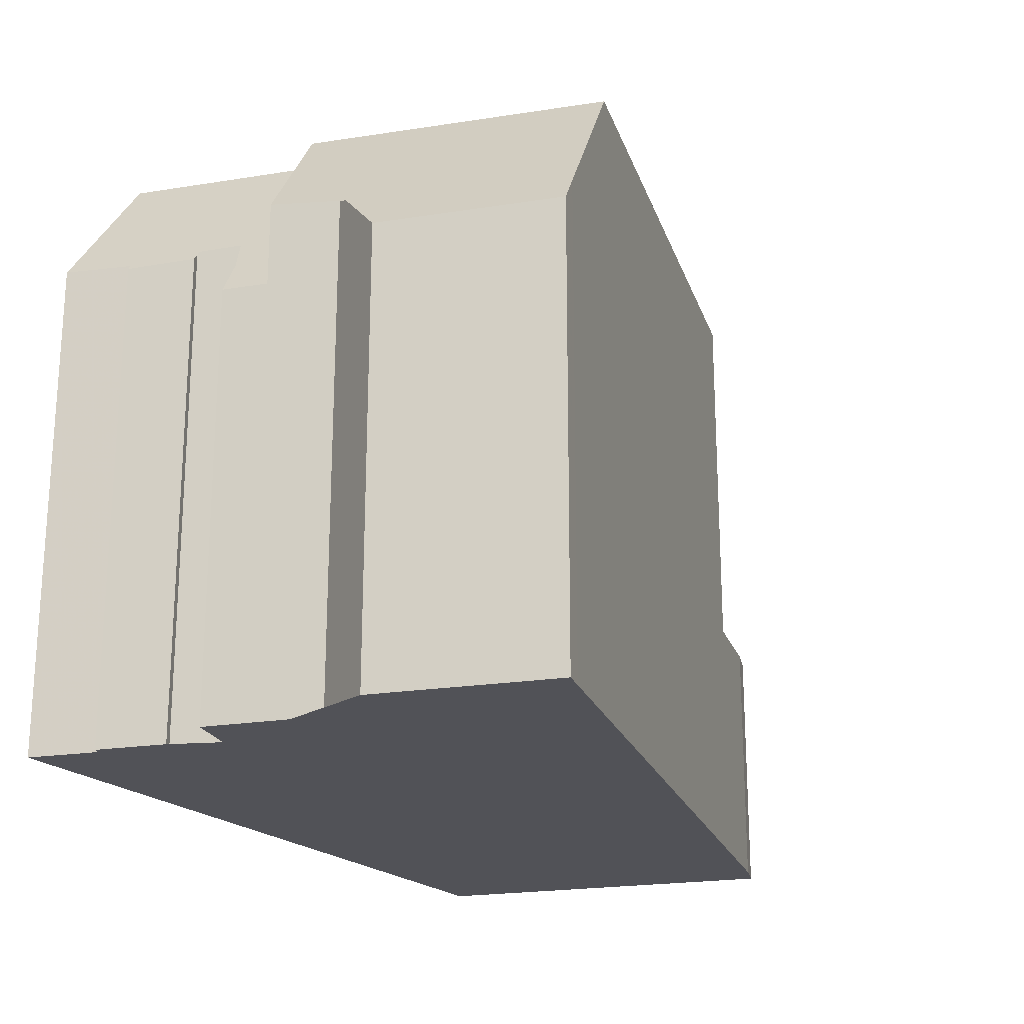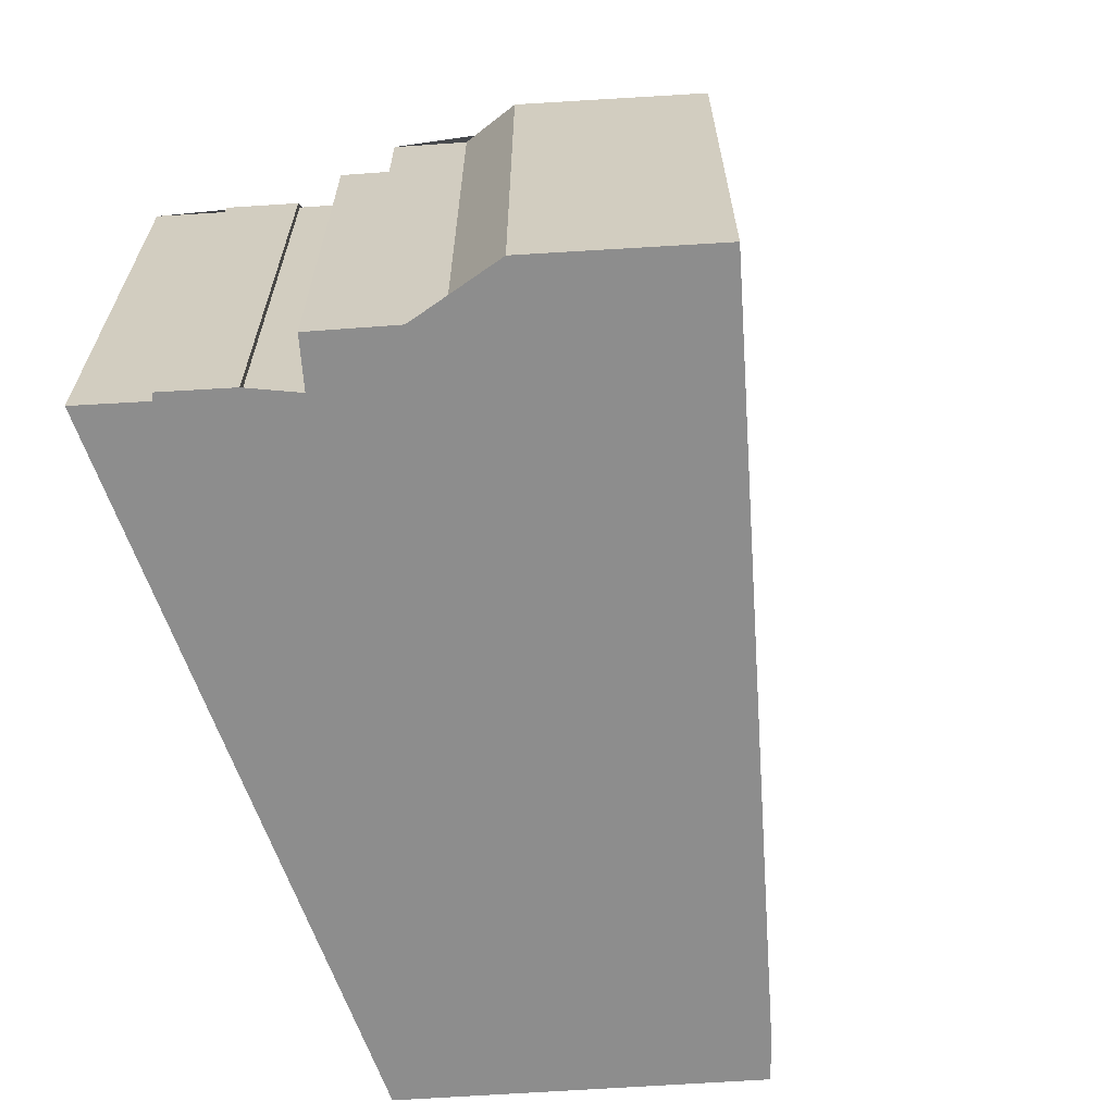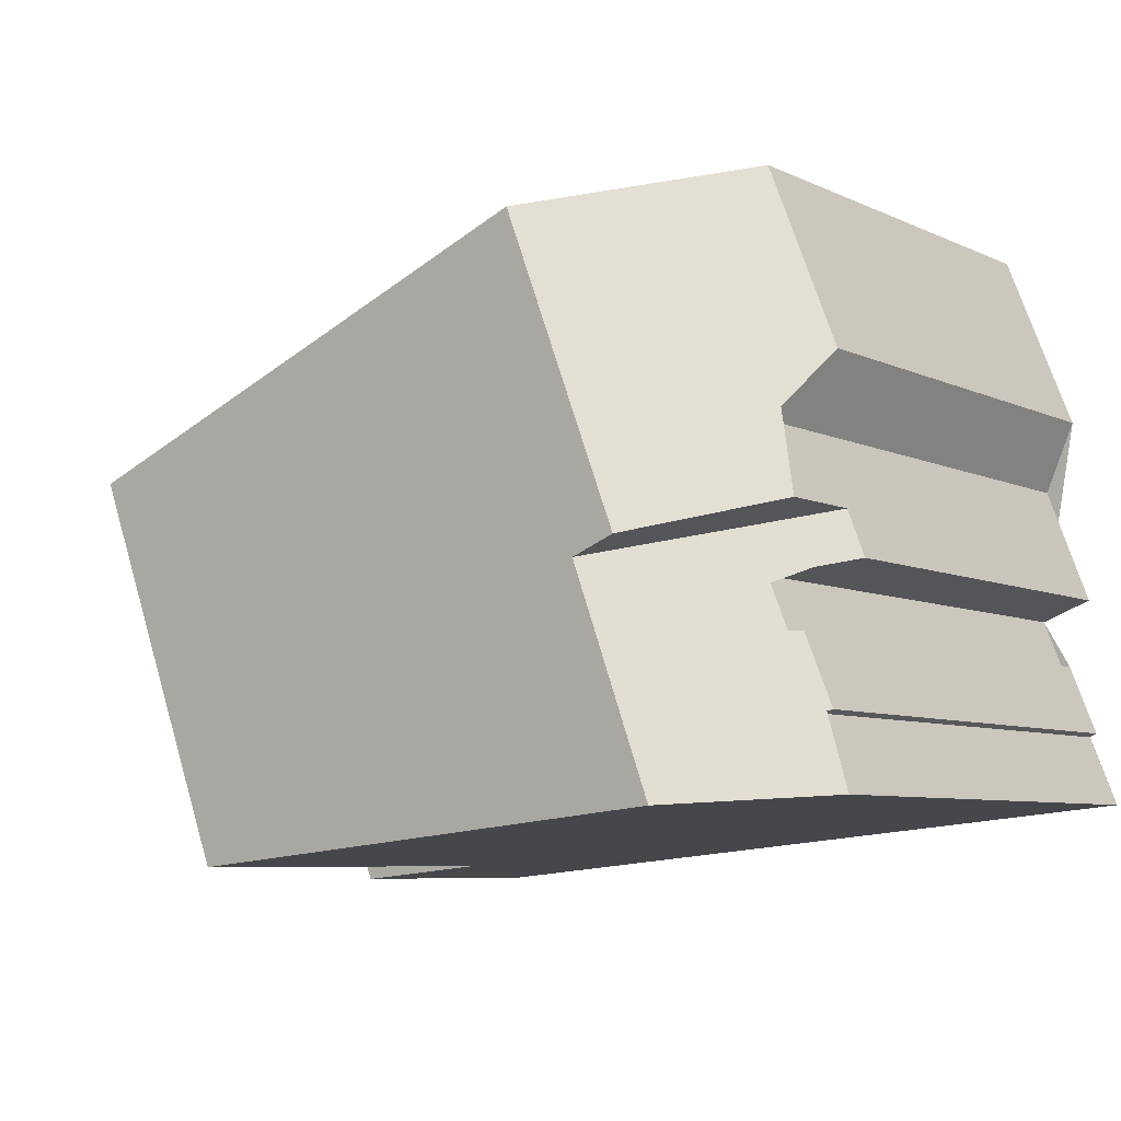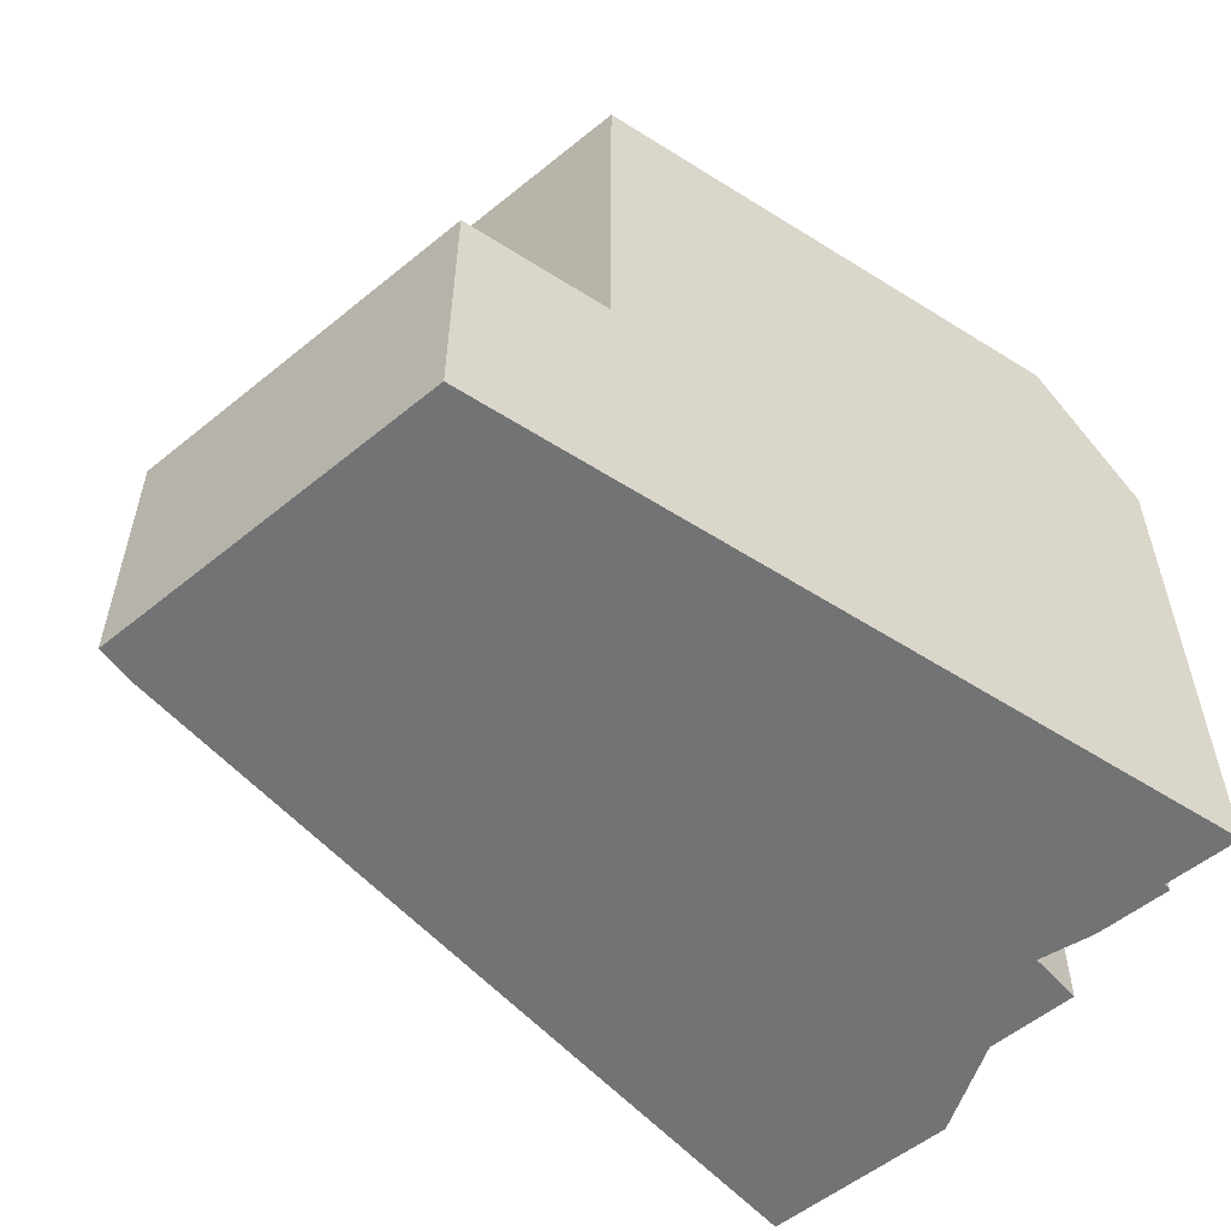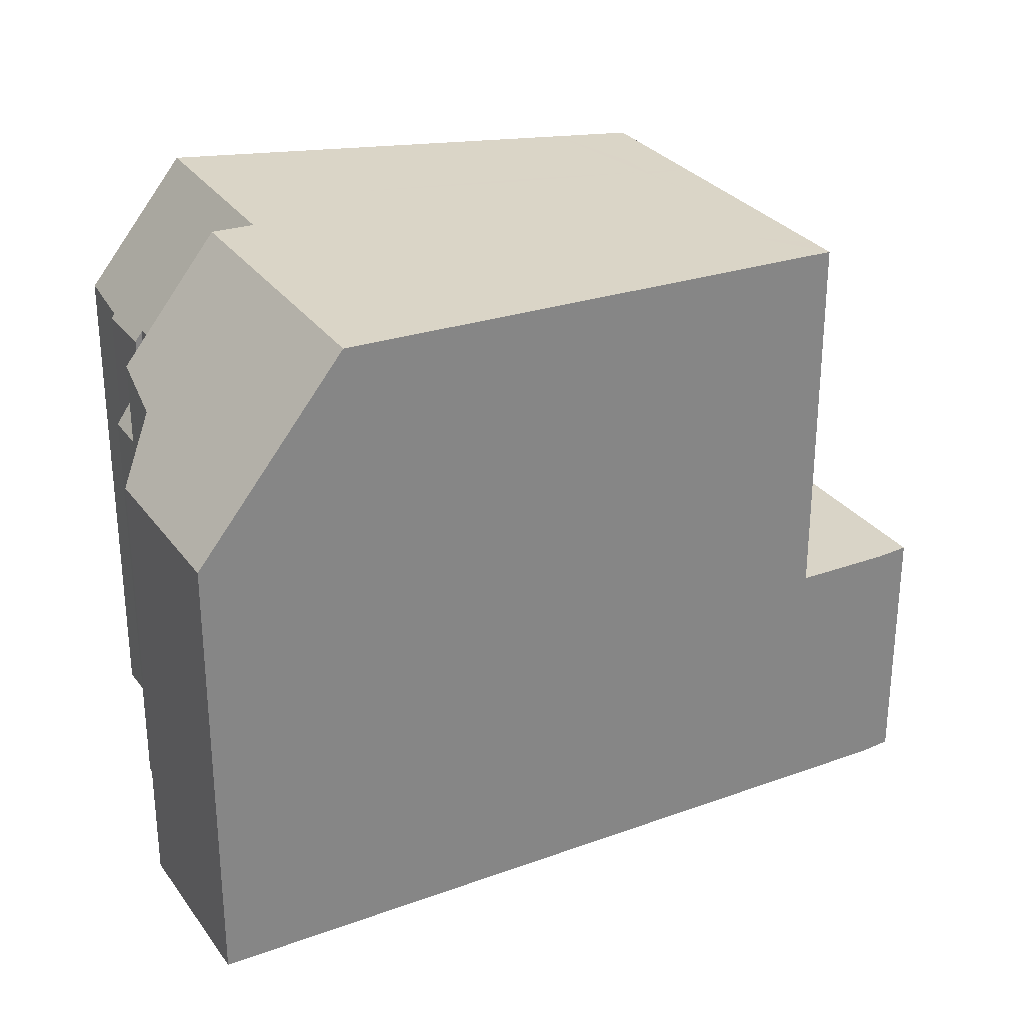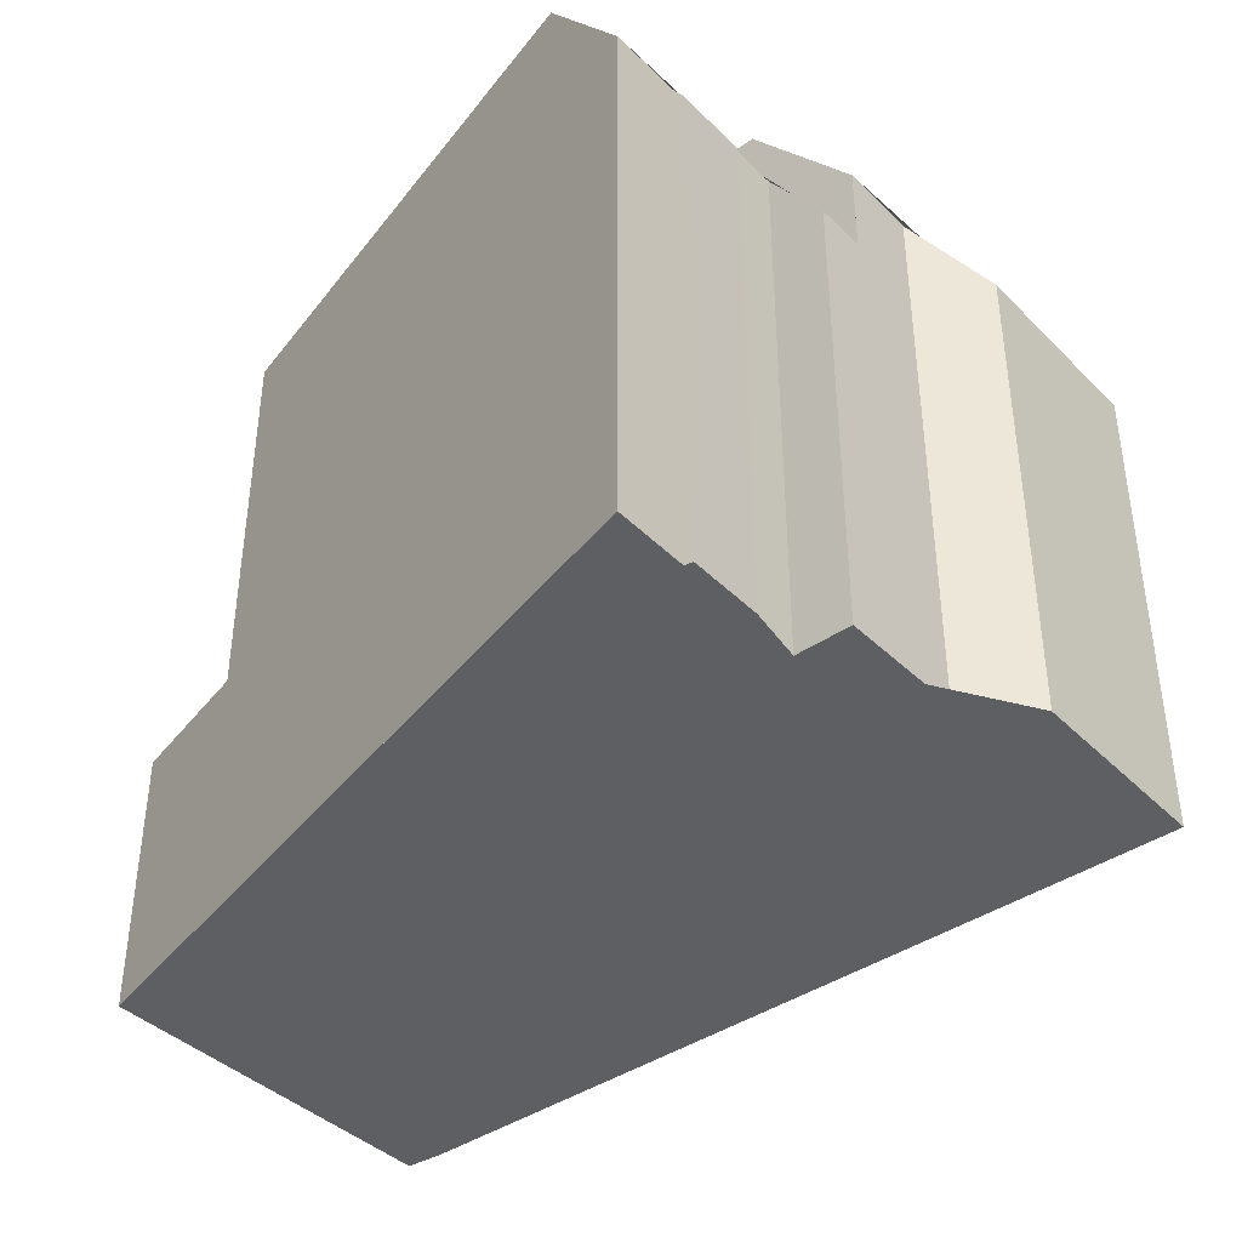
<metadata>
{"format":"obj","ext":"obj","renderer":"f3d","projection":"perspective","resolution":1024,"background":"white","views":[{"elev":-21.4,"azim":127.5,"up":"+Z"},{"elev":-64.6,"azim":115.1,"up":"+Z"},{"elev":-6.9,"azim":37.2,"up":"+Y"},{"elev":-55.8,"azim":-28.2,"up":"+Z"},{"elev":28.8,"azim":172.6,"up":"+Z"},{"elev":-40.4,"azim":61.3,"up":"+Z"}]}
</metadata>
<code>
v -455.9 -1396 4.71
v -458.3 -1390 4.724
v -457.7 -1390 4.724
v -444.3 -1385 8.334
v -443.1 -1388 8.342
v -443.6 -1389 9.542
v -442.8 -1391 8.001
v -443.7 -1392 9.394
v -443.4 -1392 9.378
v -443.2 -1392 9.166
v -442.8 -1394 9.143
v -442.9 -1394 9.355
v -442.4 -1395 9.321
v -446.9 -1386 11.81
v -444.2 -1395 11.88
v -447.6 -1386 11.8
v -452 -1396 11.71
v -446.9 -1386 11.81
v -444.2 -1395 11.88
v -456 -1389 11.62
v -453.3 -1396 11.68
v -457.1 -1390 4.724
v -455.7 -1392 4.718
v -454.6 -1394 4.714
v -454.6 -1394 4.714
v -453.3 -1396 4.708
v -456 -1389 4.724
v -444.9 -1391 11.87
v -443.1 -1390 9.567
v -445.6 -1391 11.85
v -443.1 -1390 7.999
v -453.7 -1395 4.71
v -455.8 -1390 11.62
v -443.3 -1389 8.943
v -444.7 -1385 8.87
v -443.6 -1391 10.2
v -443.6 -1391 8.736
v -445.6 -1385 10.09
v -443.3 -1391 8.739
v -458.2 -1390 4.724
v -455.8 -1396 4.71
v -455.8 -1390 11.62
v -456 -1389 11.62
v -453.3 -1396 11.68
v -456 -1389 4.724
v -454.9 -1392 4.718
v -454.3 -1394 4.714
v -454.2 -1394 4.713
v -453.7 -1395 4.71
v -453.3 -1396 4.708
v -455.8 -1396 4.71
v -455.9 -1396 4.71
v -444.2 -1395 11.88
v -452 -1396 11.71
v -453.4 -1396 11.68
v -444.2 -1395 11.88
v -453.4 -1396 4.708
v -453.4 -1396 4.708
v -453.4 -1396 11.68
v -442.4 -1395 9.322
v -443.6 -1388 8.932
v -443.1 -1388 8.37
v -446 -1388 11.84
v -446.8 -1388 11.82
v -446 -1388 11.84
v -455.9 -1389 11.62
v -444.6 -1388 10.15
v -456.2 -1395 4.712
v -456.1 -1395 4.712
v -454 -1395 4.712
v -453.9 -1395 4.712
v -453.9 -1395 4.712
v -453.9 -1395 5.524
v -444.9 -1391 11.87
v -444.9 -1391 11.87
v -445.6 -1391 11.85
v -453 -1394 11.69
v -453.9 -1395 11.67
v -445.6 -1391 11.85
v -453.9 -1395 11.67
v -443.6 -1391 10.2
v -443.6 -1391 8.736
v -443.1 -1390 9.567
v -443.1 -1390 7.999
v -455.7 -1390 4.722
v -456.8 -1390 4.722
v -455.7 -1390 11.1
v -455.7 -1390 4.722
v -445.6 -1389 11.85
v -446.4 -1389 11.83
v -445.6 -1389 11.85
v -455.6 -1390 11.63
v -455.7 -1390 11.62
v -455.7 -1390 11.62
v -444.2 -1389 10.17
v -443.5 -1389 9.321
v -458.1 -1390 4.723
v -458.2 -1390 4.723
v -454.9 -1392 8.82
v -454.9 -1392 4.718
v -444.9 -1391 11.86
v -445.8 -1391 11.85
v -444.9 -1391 11.86
v -454.5 -1392 11.65
v -454.9 -1392 11.64
v -454.9 -1392 11.64
v -444.5 -1391 11.31
v -444.5 -1391 10.02
v -444.5 -1391 11.31
v -444.5 -1391 10.02
v -443.5 -1391 8.737
v -443 -1391 8
v -457.4 -1392 4.719
v -457.5 -1392 4.719
v -446.8 -1395 11.83
v -446.8 -1395 11.83
v -447.9 -1392 11.8
v -448.3 -1391 11.79
v -449.4 -1389 11.76
v -450 -1387 11.75
v -449 -1389 11.77
v -454.3 -1394 6.72
v -454.3 -1394 4.714
v -454.3 -1394 11.66
v -453.4 -1394 11.68
v -454.3 -1394 11.66
v -450.5 -1393 11.74
v -447.7 -1393 11.81
v -445.1 -1393 11.86
v -445.1 -1393 11.86
v -443.2 -1392 9.164
v -456.7 -1394 4.715
v -456.8 -1394 4.715
v -452.6 -1396 11.7
v -452.6 -1396 11.7
v -453.2 -1394 11.68
v -453.5 -1394 11.68
v -454.8 -1390 11.64
v -455.1 -1389 11.63
v -454.1 -1392 11.66
v -453.5 -1393 11.68
v -455.2 -1389 11.63
v -454.2 -1394 6.566
v -454.2 -1394 4.713
v -453.4 -1394 11.68
v -453.4 -1394 11.68
v -454.2 -1394 11.66
v -454.2 -1394 11.66
v -450.9 -1393 11.73
v -447.6 -1393 11.81
v -456.7 -1394 4.715
v -456.8 -1394 4.715
v -445.1 -1393 11.86
v -445.1 -1393 11.86
v -443.2 -1393 9.161
v -455.9 -1396 4.71
v -455.9 -1396 4.71
v -455.9 -1396 -8.882e-16
v -455.9 -1396 8.882e-16
v -458.2 -1390 4.724
v -458.3 -1390 4.724
v -458.3 -1390 0
v -458.2 -1390 0
v -457.1 -1390 4.724
v -457.7 -1390 4.724
v -457.7 -1390 0
v -457.1 -1390 8.882e-16
v -443.1 -1388 8.342
v -444.3 -1385 8.334
v -444.3 -1385 0
v -443.1 -1388 0
v -443.1 -1388 8.37
v -443.1 -1388 8.342
v -443.1 -1388 0
v -443.1 -1388 0
v -443.1 -1390 9.567
v -443.6 -1389 9.542
v -443.6 -1389 0
v -443.1 -1390 0
v -443.3 -1391 8.739
v -442.8 -1391 8.001
v -442.8 -1391 0
v -443.3 -1391 0
v -443.4 -1392 9.378
v -443.7 -1392 9.394
v -443.7 -1392 0
v -443.4 -1392 0
v -443.2 -1392 9.166
v -443.4 -1392 9.378
v -443.4 -1392 0
v -443.2 -1392 0
v -443.2 -1392 9.164
v -443.2 -1392 9.166
v -443.2 -1392 0
v -443.2 -1392 -1.776e-15
v -442.9 -1394 9.355
v -442.8 -1394 9.143
v -442.8 -1394 0
v -442.9 -1394 -1.776e-15
v -442.4 -1395 9.322
v -442.9 -1394 9.355
v -442.9 -1394 -1.776e-15
v -442.4 -1395 0
v -444.2 -1395 11.88
v -442.4 -1395 9.321
v -442.4 -1395 0
v -444.2 -1395 1.776e-15
v -446.8 -1395 11.83
v -444.2 -1395 11.88
v -444.2 -1395 1.776e-15
v -446.8 -1395 1.776e-15
v -446.9 -1386 11.81
v -447.6 -1386 11.8
v -447.6 -1386 1.776e-15
v -446.9 -1386 -1.776e-15
v -452.6 -1396 11.7
v -452 -1396 11.71
v -452 -1396 1.776e-15
v -452.6 -1396 0
v -445.6 -1385 10.09
v -446.9 -1386 11.81
v -446.9 -1386 -1.776e-15
v -445.6 -1385 0
v -456 -1389 4.724
v -457.1 -1390 4.724
v -457.1 -1390 8.882e-16
v -456 -1389 8.882e-16
v -443.5 -1389 9.321
v -443.3 -1389 8.943
v -443.3 -1389 0
v -443.5 -1389 0
v -444.3 -1385 8.334
v -444.7 -1385 8.87
v -444.7 -1385 0
v -444.3 -1385 0
v -444.7 -1385 8.87
v -445.6 -1385 10.09
v -445.6 -1385 0
v -444.7 -1385 0
v -443.7 -1392 9.394
v -443.3 -1391 8.739
v -443.3 -1391 0
v -443.7 -1392 0
v -457.7 -1390 4.724
v -458.2 -1390 4.724
v -458.2 -1390 0
v -457.7 -1390 0
v -455.9 -1396 4.71
v -455.8 -1396 4.71
v -455.8 -1396 0
v -455.9 -1396 -8.882e-16
v -455.9 -1389 11.62
v -456 -1389 11.62
v -456 -1389 0
v -455.9 -1389 0
v -455.8 -1396 4.71
v -453.3 -1396 4.708
v -453.3 -1396 0
v -455.8 -1396 0
v -456.2 -1395 4.712
v -455.9 -1396 4.71
v -455.9 -1396 8.882e-16
v -456.2 -1395 0
v -442.4 -1395 9.321
v -442.4 -1395 9.322
v -442.4 -1395 0
v -442.4 -1395 0
v -443.3 -1389 8.943
v -443.1 -1388 8.37
v -443.1 -1388 0
v -443.3 -1389 0
v -455.2 -1389 11.63
v -455.9 -1389 11.62
v -455.9 -1389 0
v -455.2 -1389 -1.776e-15
v -456.8 -1394 4.715
v -456.2 -1395 4.712
v -456.2 -1395 0
v -456.8 -1394 0
v -443 -1391 8
v -443.1 -1390 7.999
v -443.1 -1390 0
v -443 -1391 0
v -443.6 -1389 9.542
v -443.5 -1389 9.321
v -443.5 -1389 0
v -443.6 -1389 0
v -458.3 -1390 4.724
v -458.2 -1390 4.723
v -458.2 -1390 0
v -458.3 -1390 0
v -442.8 -1391 8.001
v -443 -1391 8
v -443 -1391 0
v -442.8 -1391 0
v -458.2 -1390 4.723
v -457.5 -1392 4.719
v -457.5 -1392 0
v -458.2 -1390 0
v -452 -1396 11.71
v -446.8 -1395 11.83
v -446.8 -1395 1.776e-15
v -452 -1396 1.776e-15
v -447.6 -1386 11.8
v -450 -1387 11.75
v -450 -1387 0
v -447.6 -1386 1.776e-15
v -443.2 -1393 9.161
v -443.2 -1392 9.164
v -443.2 -1392 -1.776e-15
v -443.2 -1393 0
v -457.5 -1392 4.719
v -456.8 -1394 4.715
v -456.8 -1394 0
v -457.5 -1392 0
v -453.3 -1396 11.68
v -452.6 -1396 11.7
v -452.6 -1396 0
v -453.3 -1396 -1.776e-15
v -450 -1387 11.75
v -455.2 -1389 11.63
v -455.2 -1389 -1.776e-15
v -450 -1387 0
v -456.8 -1394 4.715
v -456.8 -1394 4.715
v -456.8 -1394 0
v -456.8 -1394 0
v -442.8 -1394 9.143
v -443.2 -1393 9.161
v -443.2 -1393 0
v -442.8 -1394 0
v -442.8 -1391 0
v -443.7 -1392 0
v -443.4 -1392 0
v -443.2 -1392 0
v -442.8 -1394 0
v -442.9 -1394 0
v -442.4 -1395 0
v -455.9 -1396 0
v -458.3 -1390 0
v -457.7 -1390 0
v -444.3 -1385 0
v -443.1 -1388 0
v -443.6 -1389 0
f 69 51 52 68
f 116 53 15 115
f 135 54 17 134
f 62 34 61
f 86 22 45 85
f 47 24 23 46
f 48 25 24 47
f 71 49 70
f 144 72 73 143
f 37 31 29 36
f 57 26 21 59
f 96 6 83 81 95
f 109 28 30 110
f 60 13 19 56
f 70 49 58 51 69
f 51 41 1 52
f 103 75 76 102
f 118 102 76 117
f 146 77 136 145
f 143 73 80 147
f 107 74 101
f 58 50 41 51
f 61 35 4 5 62
f 64 16 14 65
f 120 16 64 119
f 63 18 38 67
f 67 38 35 61
f 98 2 40 97
f 70 25 48 71
f 72 32 73
f 153 53 116 150
f 136 77 54 135
f 73 32 57 59 80
f 155 11 12 60 56 154
f 112 7 39 111
f 97 40 3 22 86
f 85 46 23 86
f 87 33 20 27 88
f 90 64 65 91
f 119 64 90 121
f 93 42 92
f 94 33 87
f 89 63 67 95
f 95 67 61 34 96
f 114 98 97 113
f 113 97 86 23
f 99 87 88 100
f 102 90 91 103
f 121 90 102 118
f 105 93 92 104
f 106 94 87 99
f 101 89 95 81 107
f 110 37 36 109
f 108 82 111
f 111 82 84 112
f 133 114 113 132
f 132 113 23 24
f 115 17 54 116
f 149 77 146
f 142 120 119 139
f 150 116 54 77 149
f 139 119 121 138
f 138 121 118 140
f 122 99 100 123
f 141 125 137
f 126 106 99 122
f 127 117 128
f 128 117 76 129
f 130 79 108 111 39 8 9 10 131
f 152 133 132 151
f 151 132 24 25
f 140 118 117 127 125 141
f 134 44 55 135
f 145 136 78 148
f 138 92 42 43 66 139
f 140 104 92 138
f 137 124 105 104 141
f 141 104 140
f 135 55 78 136
f 139 66 142
f 143 122 123 144
f 145 137 125 146
f 147 126 122 143
f 149 127 128 150
f 151 69 68 152
f 25 70 69 151
f 148 124 137 145
f 150 128 129 153
f 154 130 131 155
f 146 125 127 149
f 157 158 159 156
f 161 162 163 160
f 165 166 167 164
f 169 170 171 168
f 173 174 175 172
f 177 178 179 176
f 181 182 183 180
f 185 186 187 184
f 189 190 191 188
f 193 194 195 192
f 197 198 199 196
f 201 202 203 200
f 205 206 207 204
f 209 210 211 208
f 213 214 215 212
f 217 218 219 216
f 221 222 223 220
f 225 226 227 224
f 229 230 231 228
f 233 234 235 232
f 237 238 239 236
f 241 242 243 240
f 245 246 247 244
f 249 250 251 248
f 253 254 255 252
f 257 258 259 256
f 261 262 263 260
f 265 266 267 264
f 269 270 271 268
f 273 274 275 272
f 277 278 279 276
f 281 282 283 280
f 285 286 287 284
f 289 290 291 288
f 293 294 295 292
f 297 298 299 296
f 301 302 303 300
f 305 306 307 304
f 309 310 311 308
f 313 314 315 312
f 317 318 319 316
f 321 322 323 320
f 325 326 327 324
f 329 330 331 328
f 333 334 335 336 337 338 339 340 341 342 343 344 332

</code>
